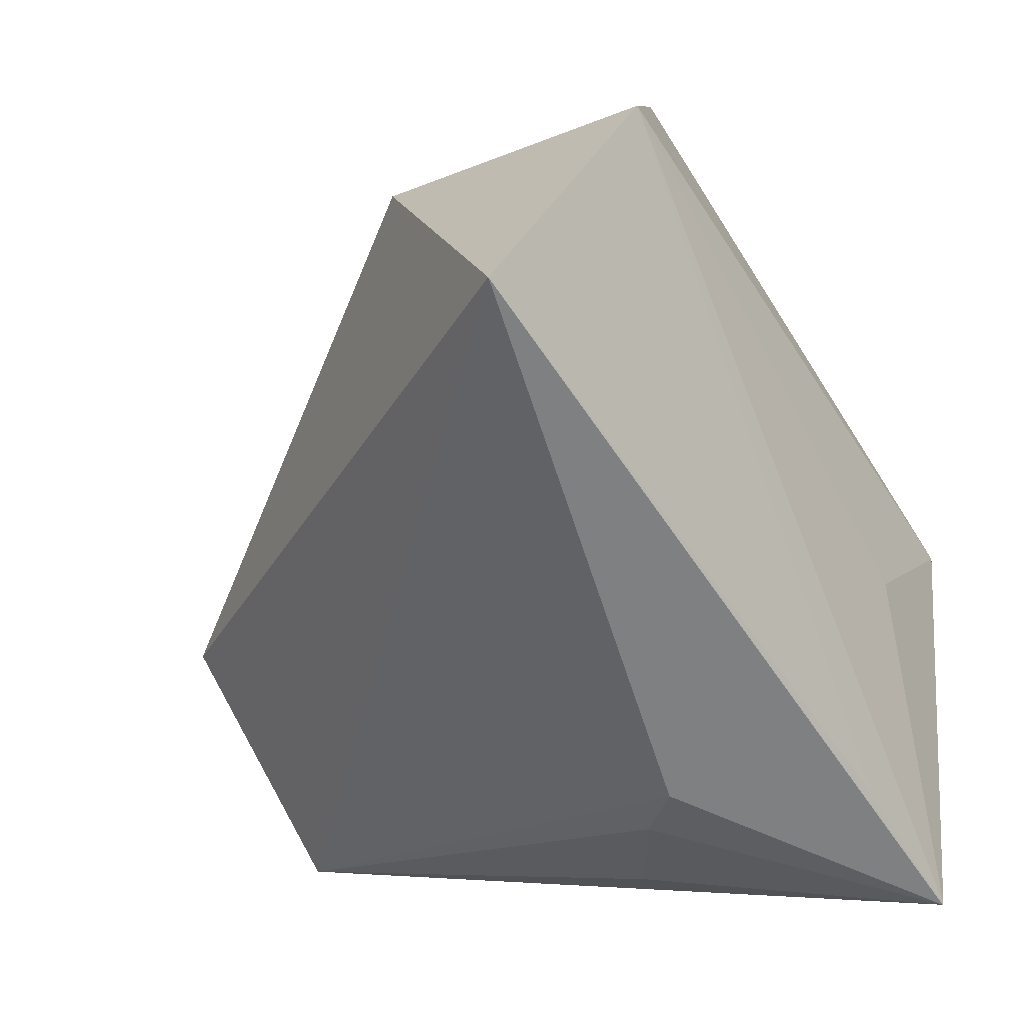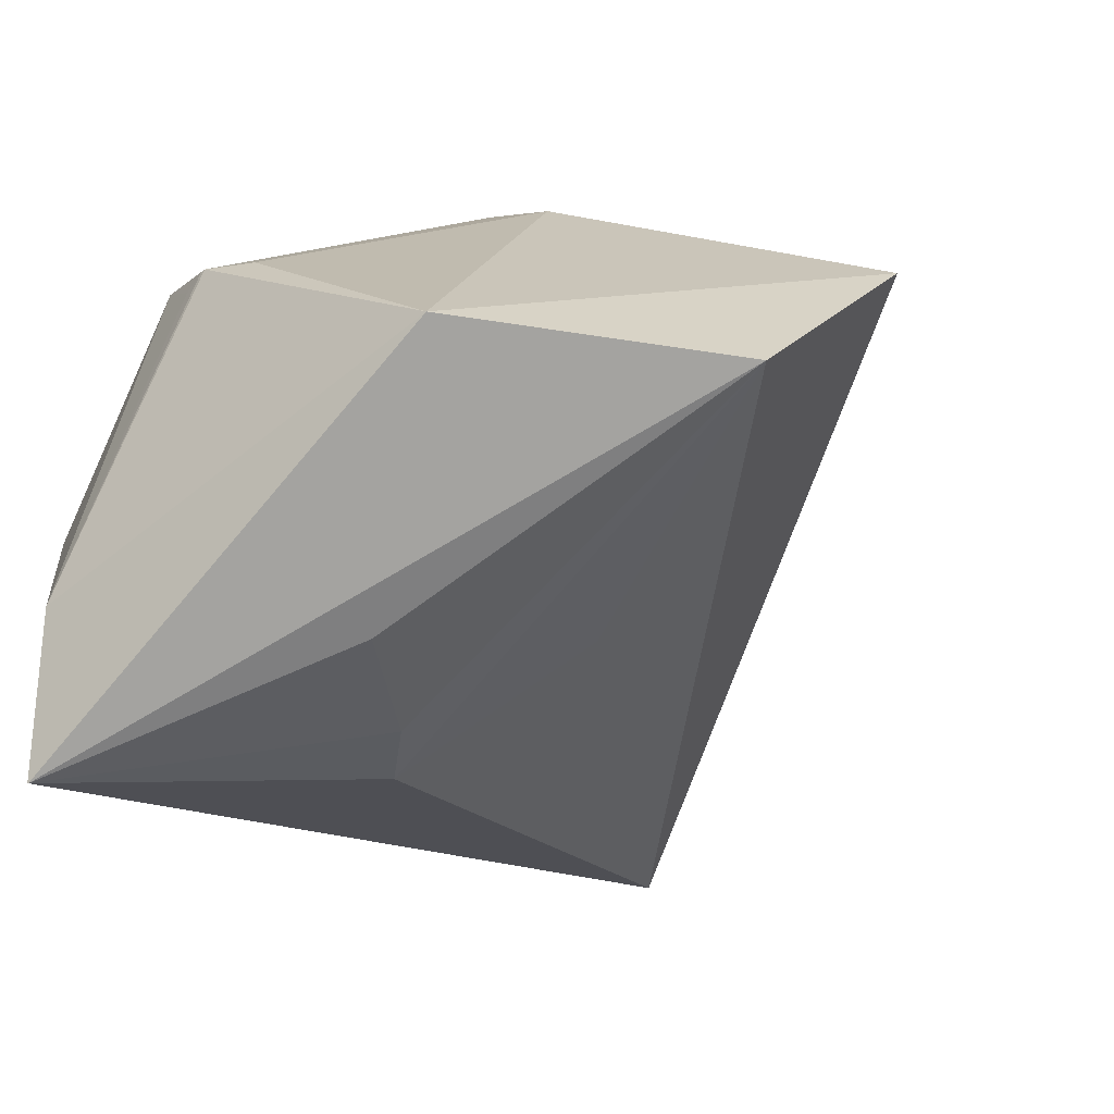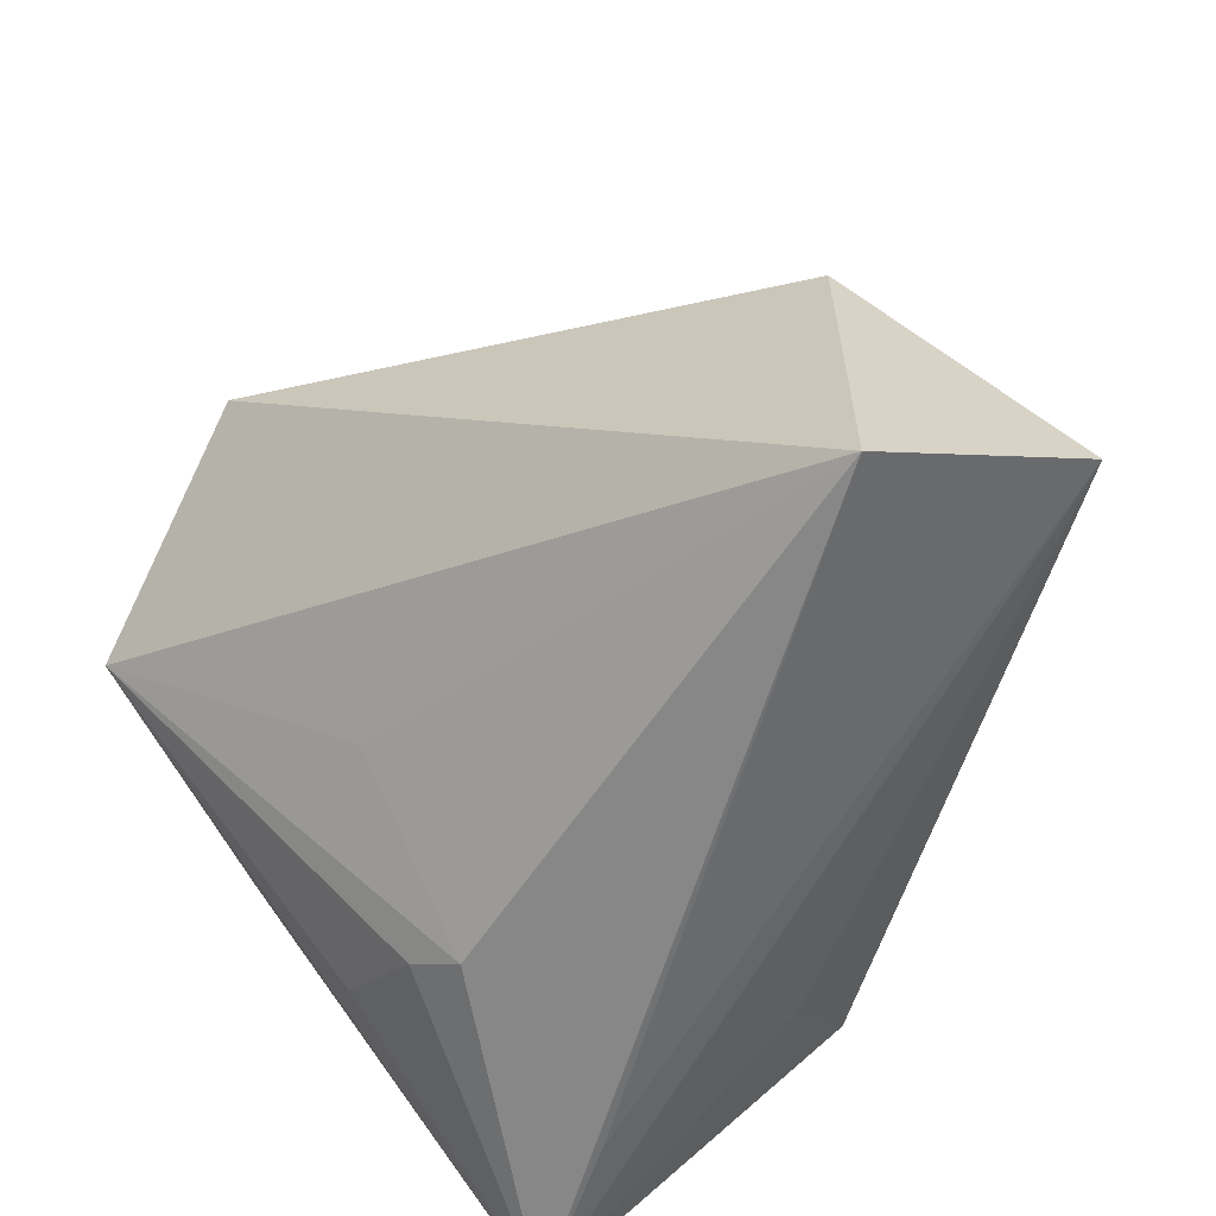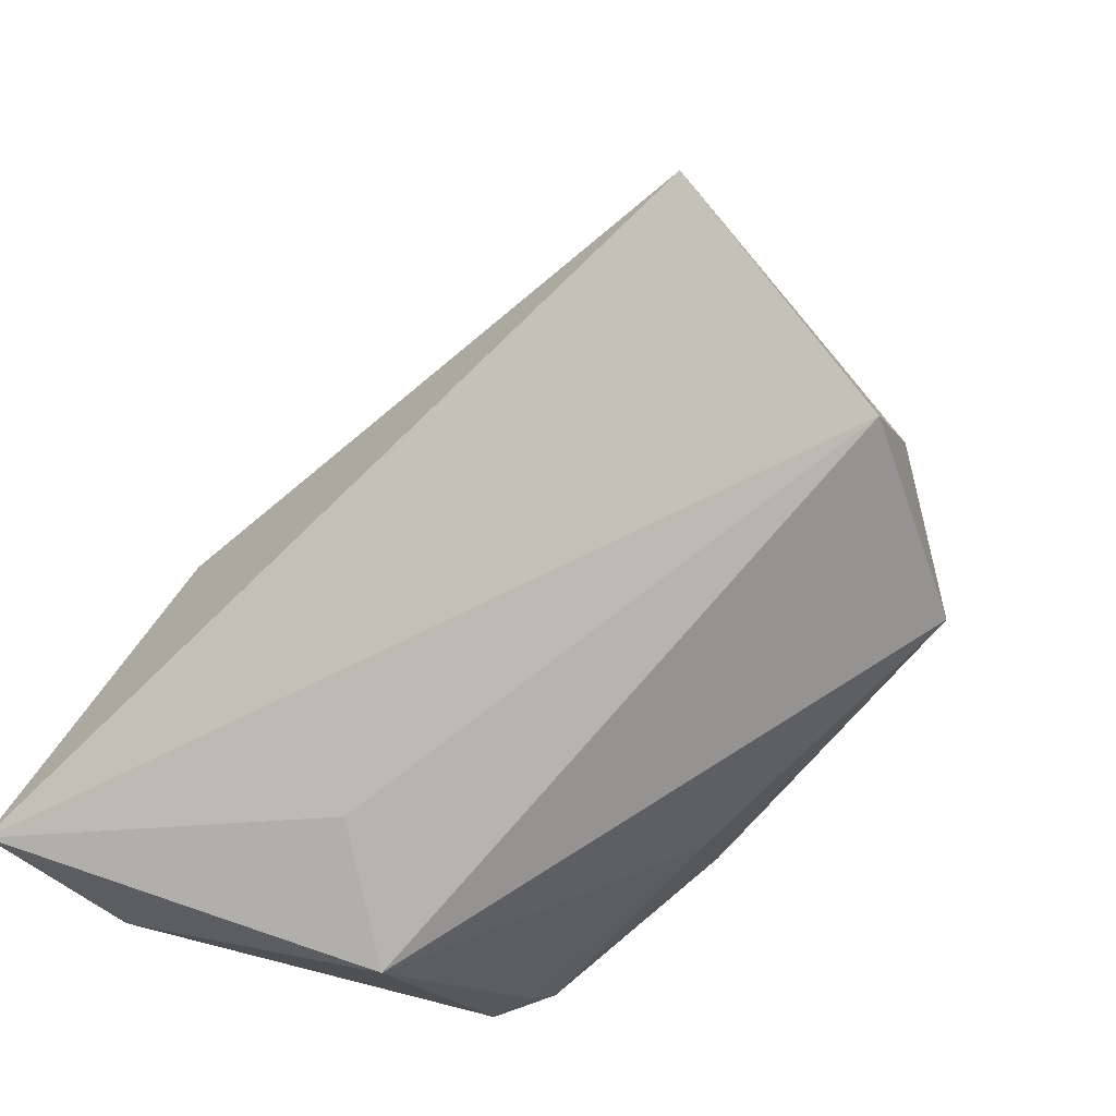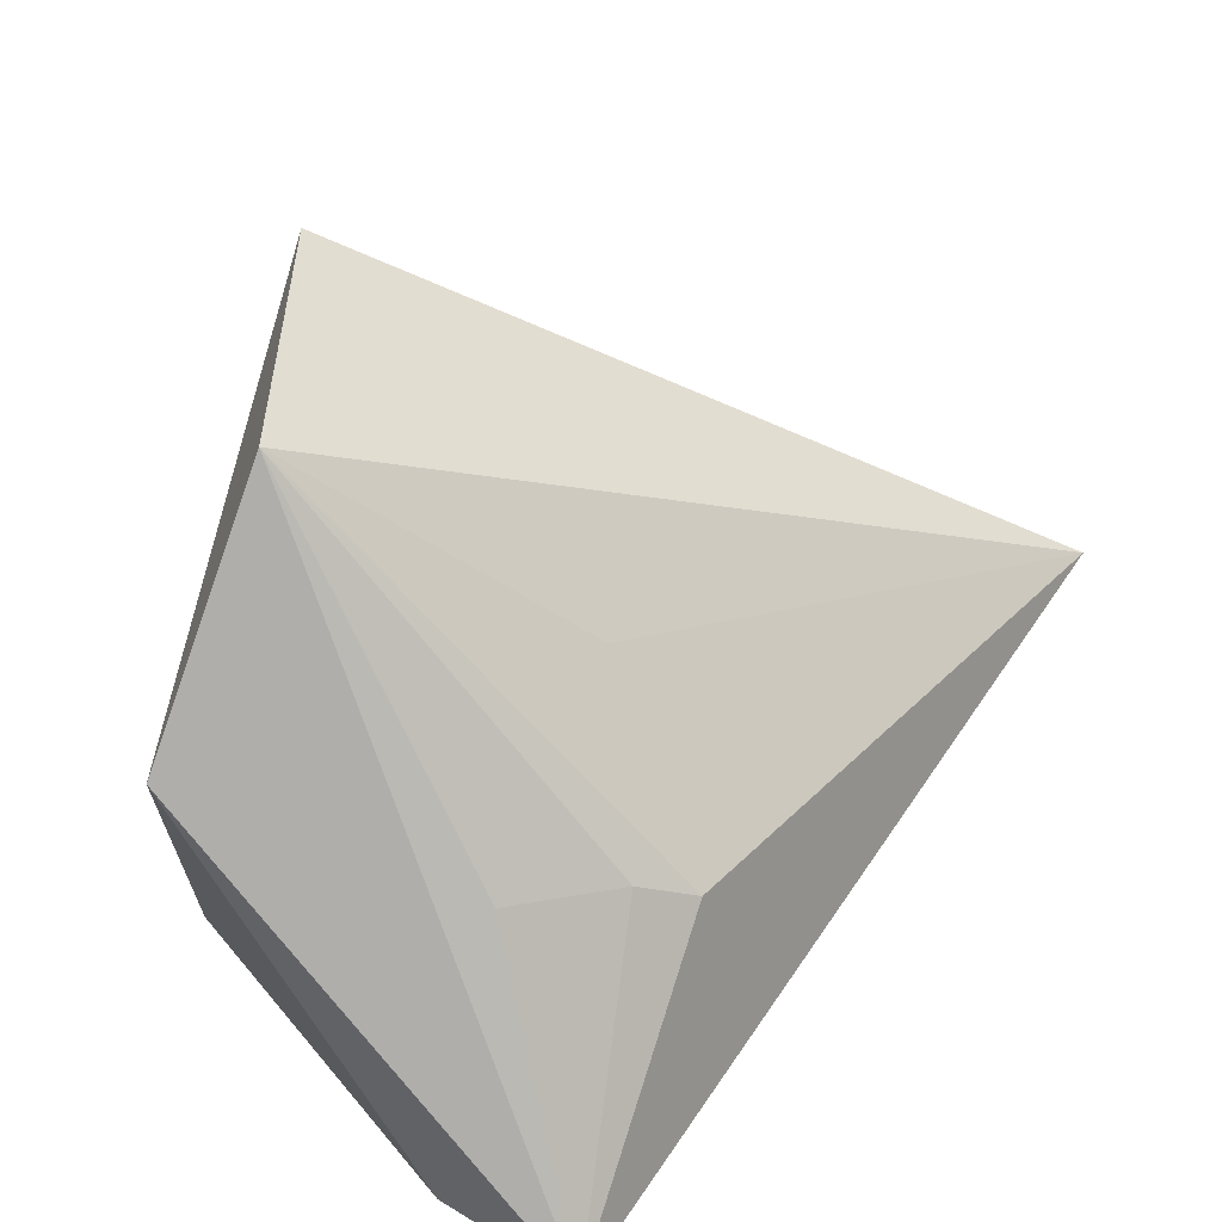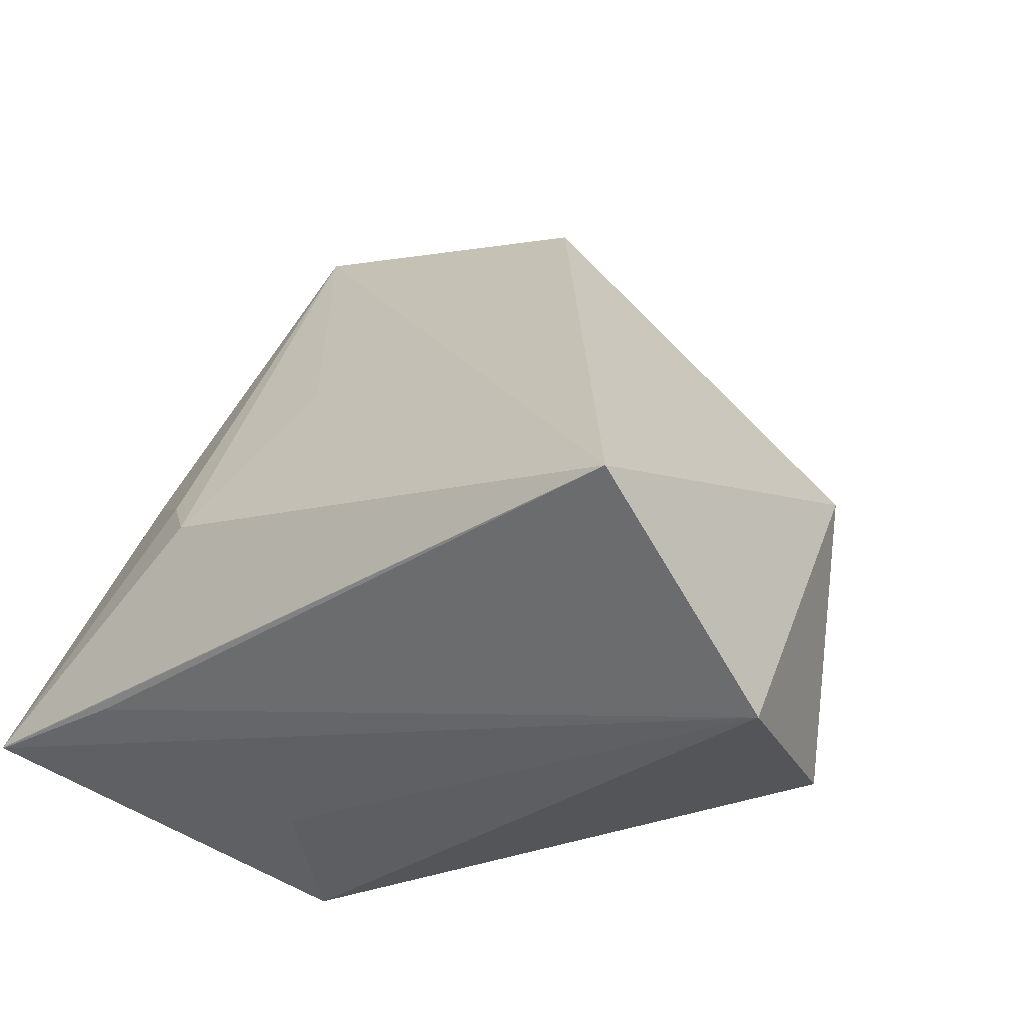
<metadata>
{"format":"obj","ext":"obj","renderer":"f3d","projection":"perspective","resolution":1024,"background":"white","views":[{"elev":-8.2,"azim":19.0,"up":"+Y"},{"elev":-70.6,"azim":-150.9,"up":"+Y"},{"elev":73.2,"azim":51.4,"up":"+Z"},{"elev":20.8,"azim":107.7,"up":"+Z"},{"elev":-75.7,"azim":-71.5,"up":"+Y"},{"elev":62.2,"azim":115.5,"up":"+Z"}]}
</metadata>
<code>
o
v 160.5 -90.05 -146.9
v 160.8 -89.74 -147.1
v 43.05 133.4 87.54
v 43.05 133.4 87.54
v -172.5 21.61 -131.2
v -123.6 -75.62 -152.6
v 43.05 133.4 87.54
v 78.63 213.7 17.2
v -41.54 200.9 -31.99
v 43.05 133.4 87.54
v -41.54 200.9 -31.99
v -172.5 21.61 -131.2
v 61.85 237.1 -60.19
v -41.54 200.9 -31.99
v 78.63 213.7 17.2
v 160.8 -89.74 -147.1
v 139.9 -44.99 -104.2
v 43.05 133.4 87.54
v 160.8 -89.74 -147.1
v 78.63 213.7 17.2
v 139.9 -44.99 -104.2
v 43.05 133.4 87.54
v 139.9 -44.99 -104.2
v 78.63 213.7 17.2
v 160.5 -90.05 -146.9
v -35.97 -79.11 -221
v 160.8 -89.74 -147.1
v 160.5 -90.05 -146.9
v -123.6 -75.62 -152.6
v -35.97 -79.11 -221
v -172.5 21.61 -131.2
v -35.97 -79.11 -221
v -123.6 -75.62 -152.6
v -35.97 -79.11 -221
v 135.5 -48.87 -188
v 160.8 -89.74 -147.1
v 160.5 -90.05 -146.9
v 43.05 133.4 87.54
v 63.98 -46.61 -73.06
v 160.5 -90.05 -146.9
v 36.09 -79.38 -132.4
v -123.6 -75.62 -152.6
v 160.5 -90.05 -146.9
v 63.98 -46.61 -73.06
v 49.45 -59.25 -91.83
v 160.5 -90.05 -146.9
v 49.45 -59.25 -91.83
v 36.09 -79.38 -132.4
v -123.6 -75.62 -152.6
v 49.45 -59.25 -91.83
v 63.98 -46.61 -73.06
v 36.09 -79.38 -132.4
v 49.45 -59.25 -91.83
v -123.6 -75.62 -152.6
v 43.05 133.4 87.54
v -123.6 -75.62 -152.6
v -20.01 -26.23 -76.75
v 43.05 133.4 87.54
v -20.01 -26.23 -76.75
v 63.98 -46.61 -73.06
v -123.6 -75.62 -152.6
v 63.98 -46.61 -73.06
v -20.01 -26.23 -76.75
v 160.8 -89.74 -147.1
v 143 42.41 -127.3
v 78.63 213.7 17.2
v 61.85 237.1 -60.19
v 78.63 213.7 17.2
v 153.1 59.09 -181.3
v 143 42.41 -127.3
v 153.1 59.09 -181.3
v 78.63 213.7 17.2
v 135.5 -48.87 -188
v 153.1 59.09 -181.3
v 160.8 -89.74 -147.1
v 160.8 -89.74 -147.1
v 153.1 59.09 -181.3
v 143 42.41 -127.3
v 61.85 237.1 -60.19
v 153.1 59.09 -181.3
v 77.22 155.6 -153
v 61.85 237.1 -60.19
v -36.52 144.4 -149.8
v -41.54 200.9 -31.99
v -41.54 200.9 -31.99
v -36.52 144.4 -149.8
v -172.5 21.61 -131.2
v -172.5 21.61 -131.2
v -69.08 72.84 -201.4
v -35.97 -79.11 -221
v -36.52 144.4 -149.8
v -45.46 106 -203.4
v -172.5 21.61 -131.2
v -172.5 21.61 -131.2
v -45.46 106 -203.4
v -69.08 72.84 -201.4
v -35.97 -79.11 -221
v 46.91 43.46 -248.8
v 135.5 -48.87 -188
v 61.85 237.1 -60.19
v 77.22 155.6 -153
v 27.01 148.3 -183.1
v 61.85 237.1 -60.19
v 27.01 148.3 -183.1
v -36.52 144.4 -149.8
v -36.52 144.4 -149.8
v 27.01 148.3 -183.1
v -45.46 106 -203.4
v 46.91 43.46 -248.8
v 48.89 44.68 -248.4
v 135.5 -48.87 -188
v -69.08 72.84 -201.4
v 26.9 30.17 -244.3
v -35.97 -79.11 -221
v -35.97 -79.11 -221
v 26.9 30.17 -244.3
v 46.91 43.46 -248.8
v -45.46 106 -203.4
v 26.9 30.17 -244.3
v -69.08 72.84 -201.4
v -45.46 106 -203.4
v 46.91 43.46 -248.8
v 26.9 30.17 -244.3
v 48.89 44.68 -248.4
v 57.53 45.5 -244.1
v 135.5 -48.87 -188
v 46.91 43.46 -248.8
v 69.81 71.82 -242.4
v 48.89 44.68 -248.4
v 48.66 46.22 -248.2
v 69.81 71.82 -242.4
v 46.91 43.46 -248.8
v 135.5 -48.87 -188
v 69.81 71.82 -242.4
v 153.1 59.09 -181.3
v 57.53 45.5 -244.1
v 69.81 71.82 -242.4
v 135.5 -48.87 -188
v 48.89 44.68 -248.4
v 69.81 71.82 -242.4
v 57.53 45.5 -244.1
v 153.1 59.09 -181.3
v 69.77 87.08 -231.8
v 77.22 155.6 -153
v 69.81 71.82 -242.4
v 69.77 87.08 -231.8
v 153.1 59.09 -181.3
v 48.66 46.22 -248.2
v 46.91 43.46 -248.8
v 56.48 92.52 -236.4
v 48.66 46.22 -248.2
v 56.48 92.52 -236.4
v 69.81 71.82 -242.4
v 77.22 155.6 -153
v 56.48 92.52 -236.4
v 27.01 148.3 -183.1
v 69.77 87.08 -231.8
v 56.48 92.52 -236.4
v 77.22 155.6 -153
v 69.81 71.82 -242.4
v 56.48 92.52 -236.4
v 69.77 87.08 -231.8
v 27.01 148.3 -183.1
v -6.398 111.9 -208.9
v -45.46 106 -203.4
v 56.48 92.52 -236.4
v -6.398 111.9 -208.9
v 27.01 148.3 -183.1
v -45.46 106 -203.4
v -4.649 101.5 -218
v 46.91 43.46 -248.8
v 46.91 43.46 -248.8
v -4.649 101.5 -218
v 56.48 92.52 -236.4
v -6.398 111.9 -208.9
v -4.649 101.5 -218
v -45.46 106 -203.4
v 56.48 92.52 -236.4
v -4.649 101.5 -218
v -6.398 111.9 -208.9
f 1 2 3
f 4 5 6
f 7 8 9
f 10 11 12
f 13 14 15
f 16 17 18
f 19 20 21
f 22 23 24
f 25 26 27
f 28 29 30
f 31 32 33
f 34 35 36
f 37 38 39
f 40 41 42
f 43 44 45
f 46 47 48
f 49 50 51
f 52 53 54
f 55 56 57
f 58 59 60
f 61 62 63
f 64 65 66
f 67 68 69
f 70 71 72
f 73 74 75
f 76 77 78
f 79 80 81
f 82 83 84
f 85 86 87
f 88 89 90
f 91 92 93
f 94 95 96
f 97 98 99
f 100 101 102
f 103 104 105
f 106 107 108
f 109 110 111
f 112 113 114
f 115 116 117
f 118 119 120
f 121 122 123
f 124 125 126
f 127 128 129
f 130 131 132
f 133 134 135
f 136 137 138
f 139 140 141
f 142 143 144
f 145 146 147
f 148 149 150
f 151 152 153
f 154 155 156
f 157 158 159
f 160 161 162
f 163 164 165
f 166 167 168
f 169 170 171
f 172 173 174
f 175 176 177
f 178 179 180

</code>
